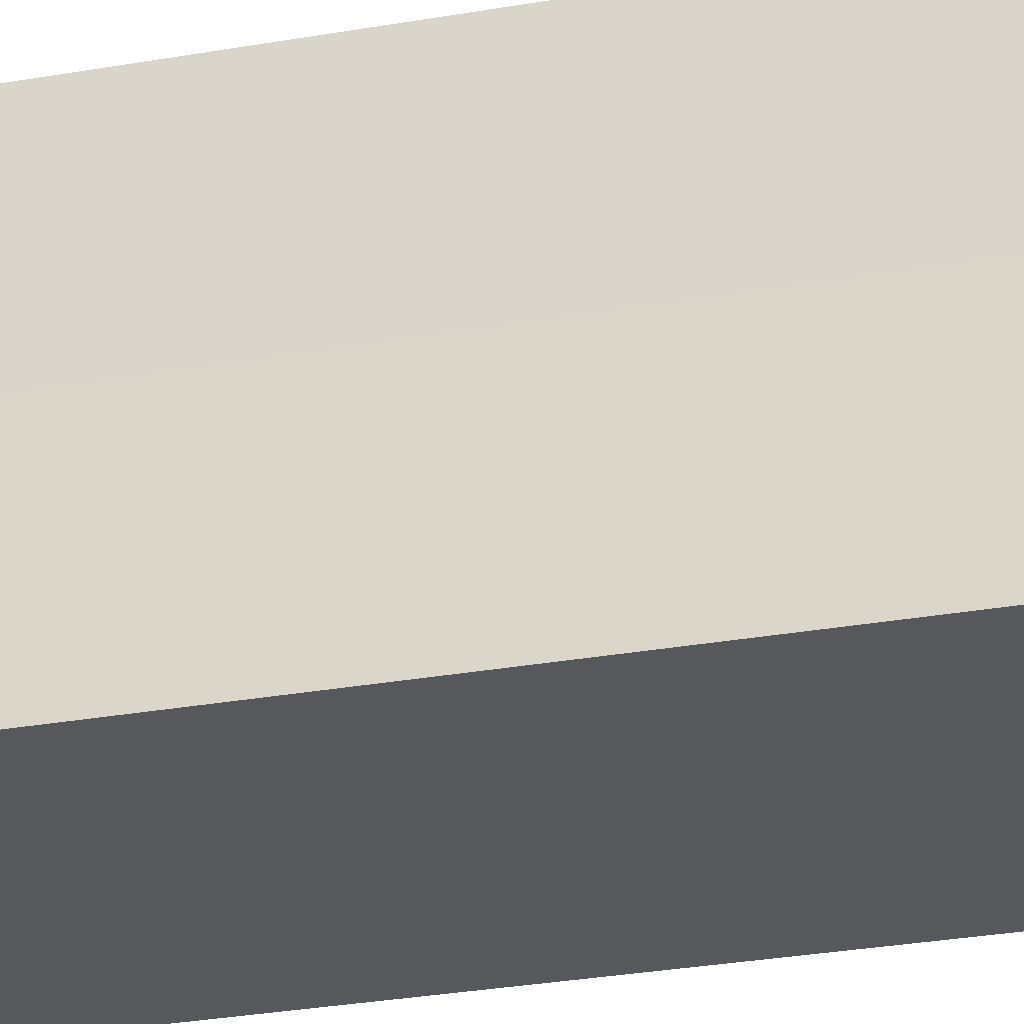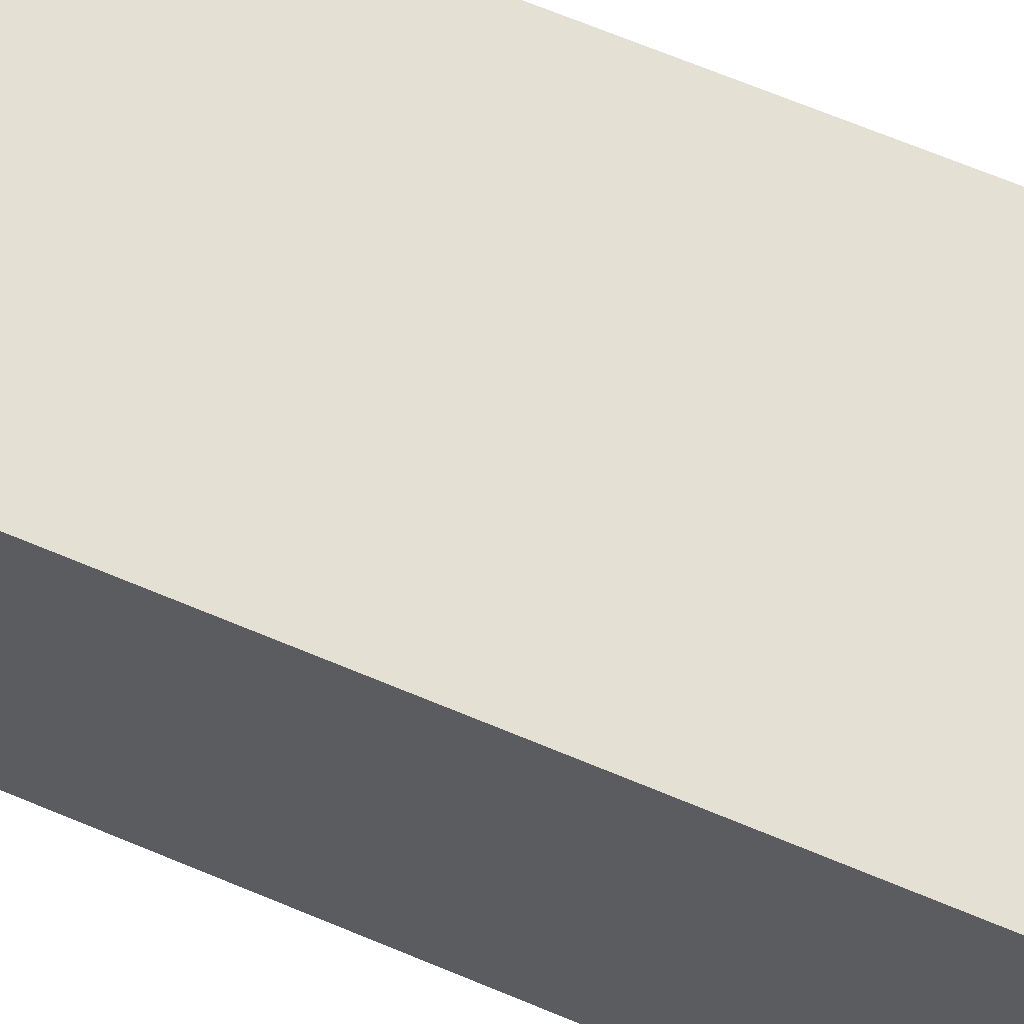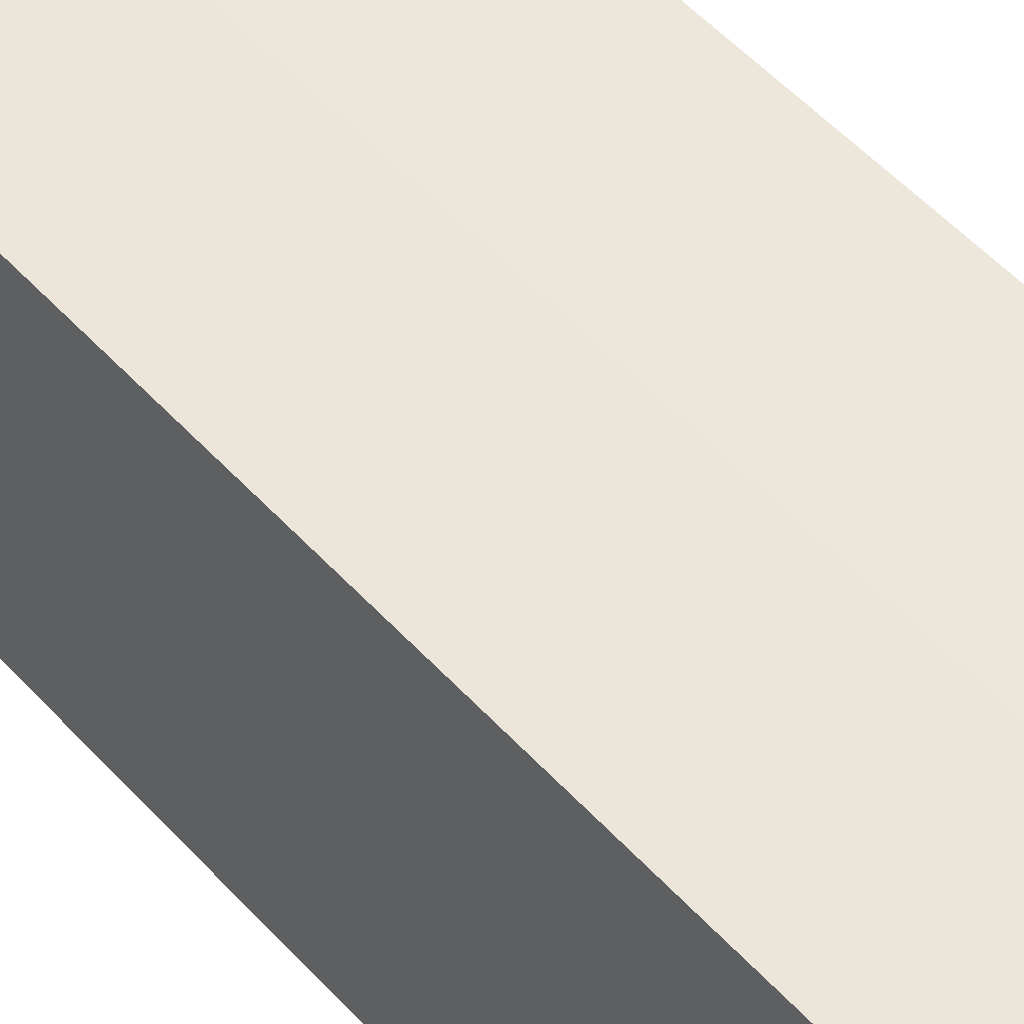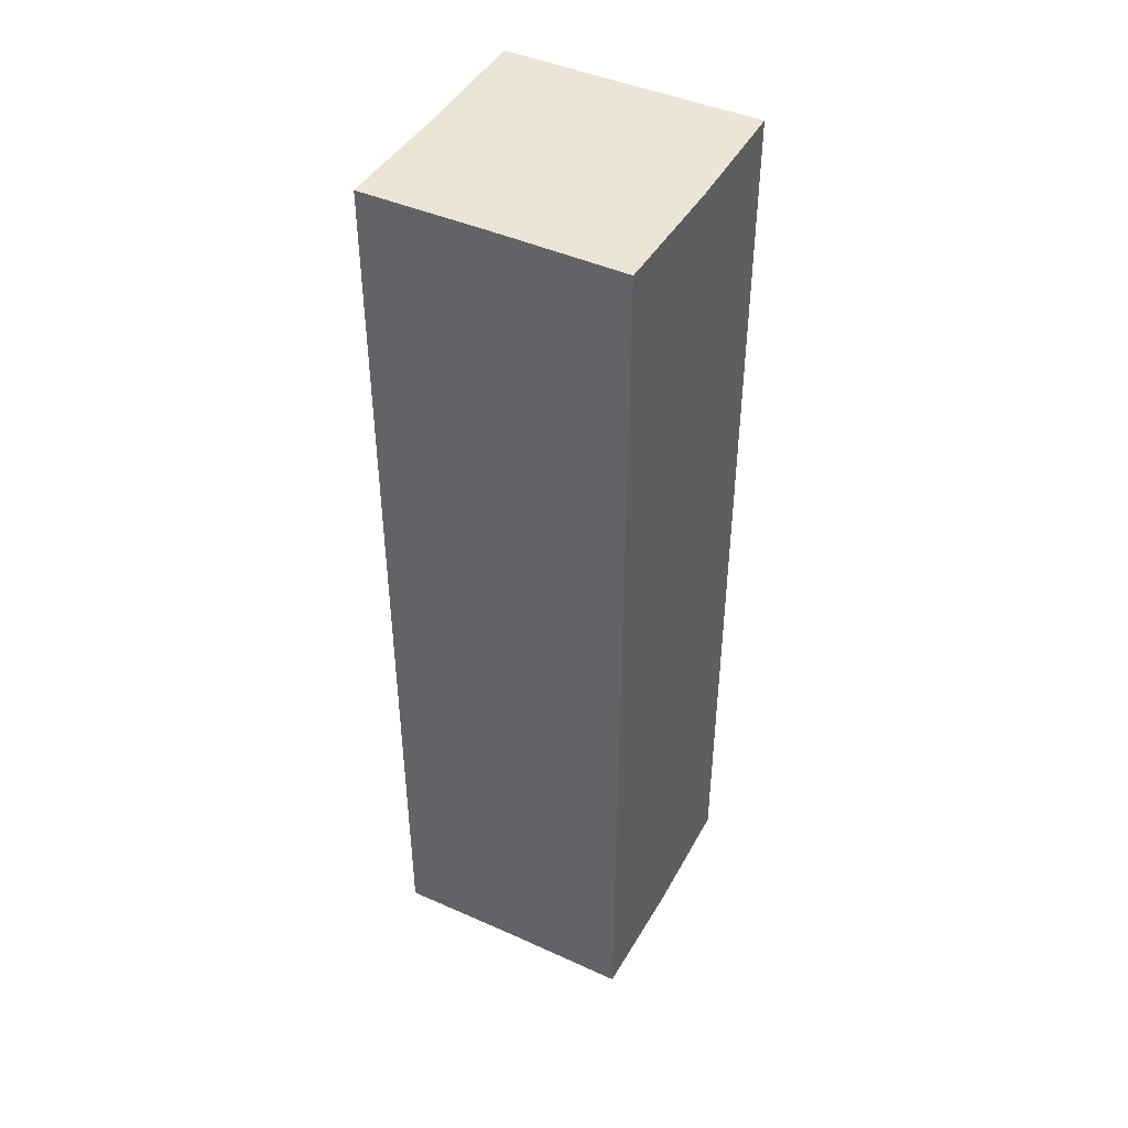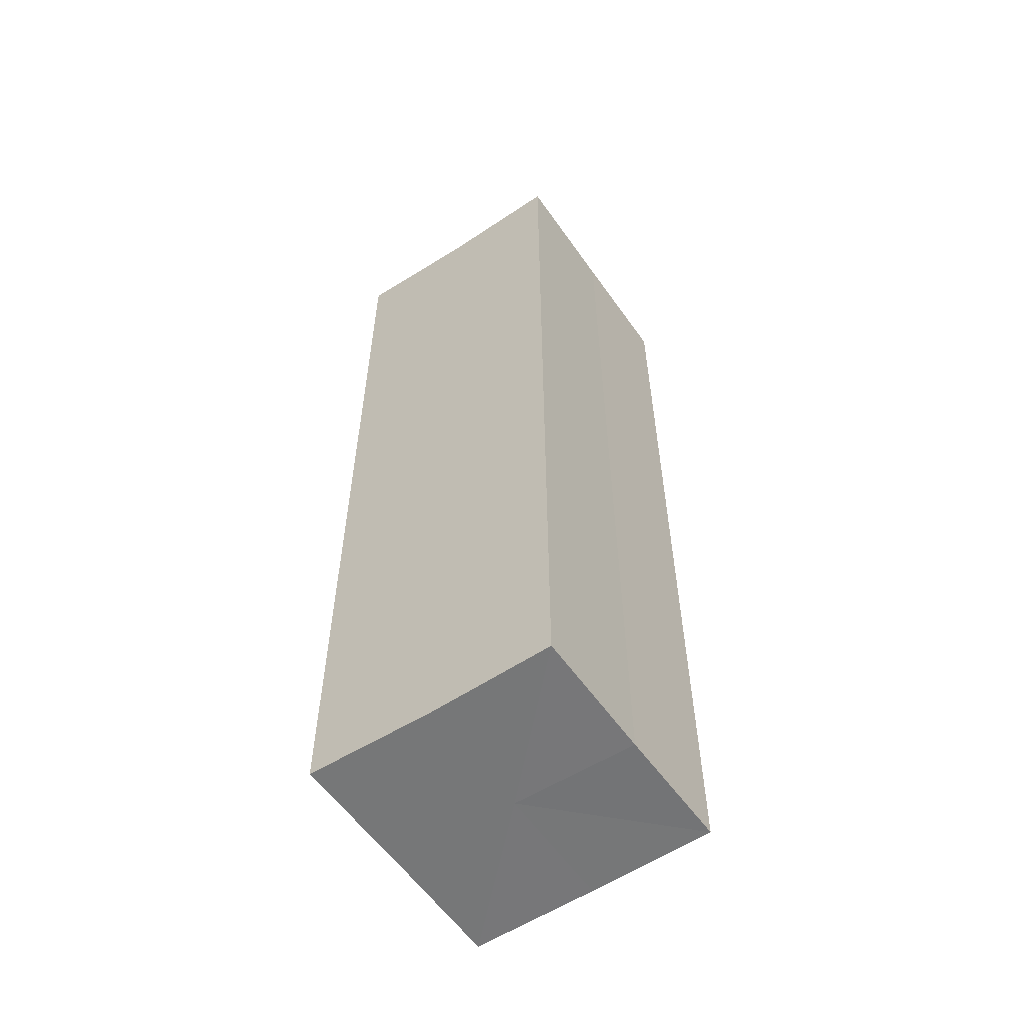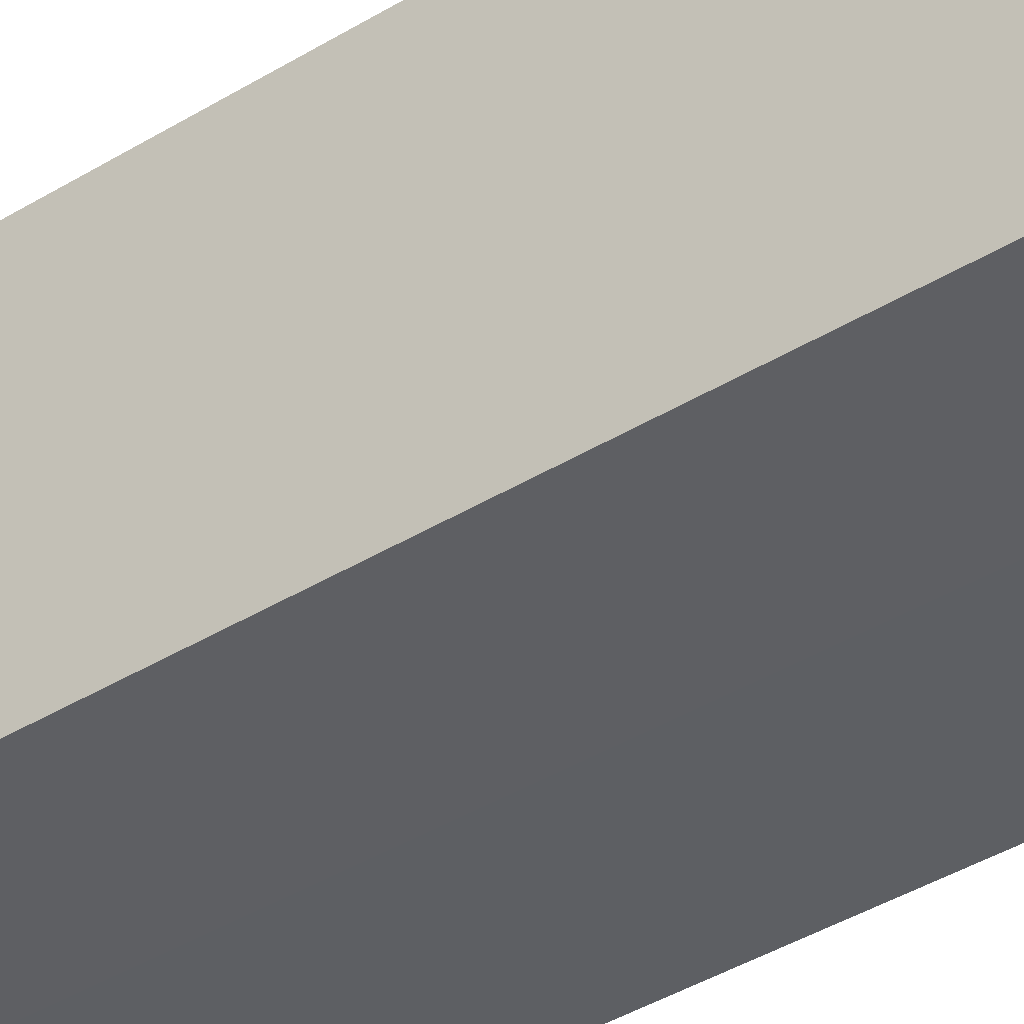
<metadata>
{"format":"obj","ext":"obj","renderer":"f3d","projection":"perspective","resolution":1024,"background":"white","views":[{"elev":-28.0,"azim":-74.6,"up":"+Y"},{"elev":65.7,"azim":-67.0,"up":"+Y"},{"elev":50.9,"azim":139.8,"up":"+Y"},{"elev":44.0,"azim":27.5,"up":"+Z"},{"elev":-57.1,"azim":124.4,"up":"+Z"},{"elev":-40.7,"azim":-53.2,"up":"+Y"}]}
</metadata>
<code>
o 7499
v 2241 1886 17.16
v 2241 1886 17.16
v 2241 1886 17.23
v 2241 1886 17.16
v 2241 1886 17.23
v 2241 1886 17.16
v 2241 1886 17.23
v 2241 1886 17.16
v 2241 1886 17.23
v 2241 1886 17.16
v 2241 1886 17.16
v 2241 1886 17.16
v 2241 1886 17.16
v 2241 1886 17.16
v 2241 1886 17.16
v 2241 1886 17.16
v 2241 1886 17.16
v 2241 1886 17.23
v 2241 1886 17.23
v 2241 1886 17.23
v 2241 1886 17.23
v 2241 1886 17.23
v 2241 1886 17.16
v 2241 1886 17.23
v 2241 1886 17.16
v 2241 1886 17.16
v 2241 1886 17.16
v 2241 1886 17.16
v 2241 1886 17.23
v 2241 1886 17.16
v 2241 1886 17.16
v 2241 1886 17.16
v 2241 1886 17.23
v 2241 1886 17.16
v 2241 1886 17.16
v 2241 1886 17.23
v 2241 1886 17.16
v 2241 1886 17.23
v 2241 1886 17.16
v 2241 1886 17.23
v 2241 1886 17.23
v 2241 1886 17.23
v 2241 1886 17.23
v 2241 1886 17.23
v 2241 1886 17.23
v 2241 1886 17.23
v 2241 1886 17.23
v 2241 1886 17.23
v 2241 1886 17.23
v 2241 1886 17.23
f 1 2 3
f 4 1 5
f 5 6 7
f 7 8 9
f 10 8 11
f 10 12 8
f 10 11 13
f 10 14 12
f 10 13 15
f 10 16 14
f 10 15 17
f 10 17 16
f 18 14 19
f 20 13 21
f 22 23 18
f 24 25 20
f 26 27 22
f 27 28 29
f 30 31 24
f 31 32 33
f 34 35 36
f 35 37 38
f 36 39 40
f 40 17 41
f 42 43 44
f 42 45 43
f 42 44 46
f 42 47 45
f 42 46 48
f 42 49 47
f 42 48 50
f 42 50 49

</code>
